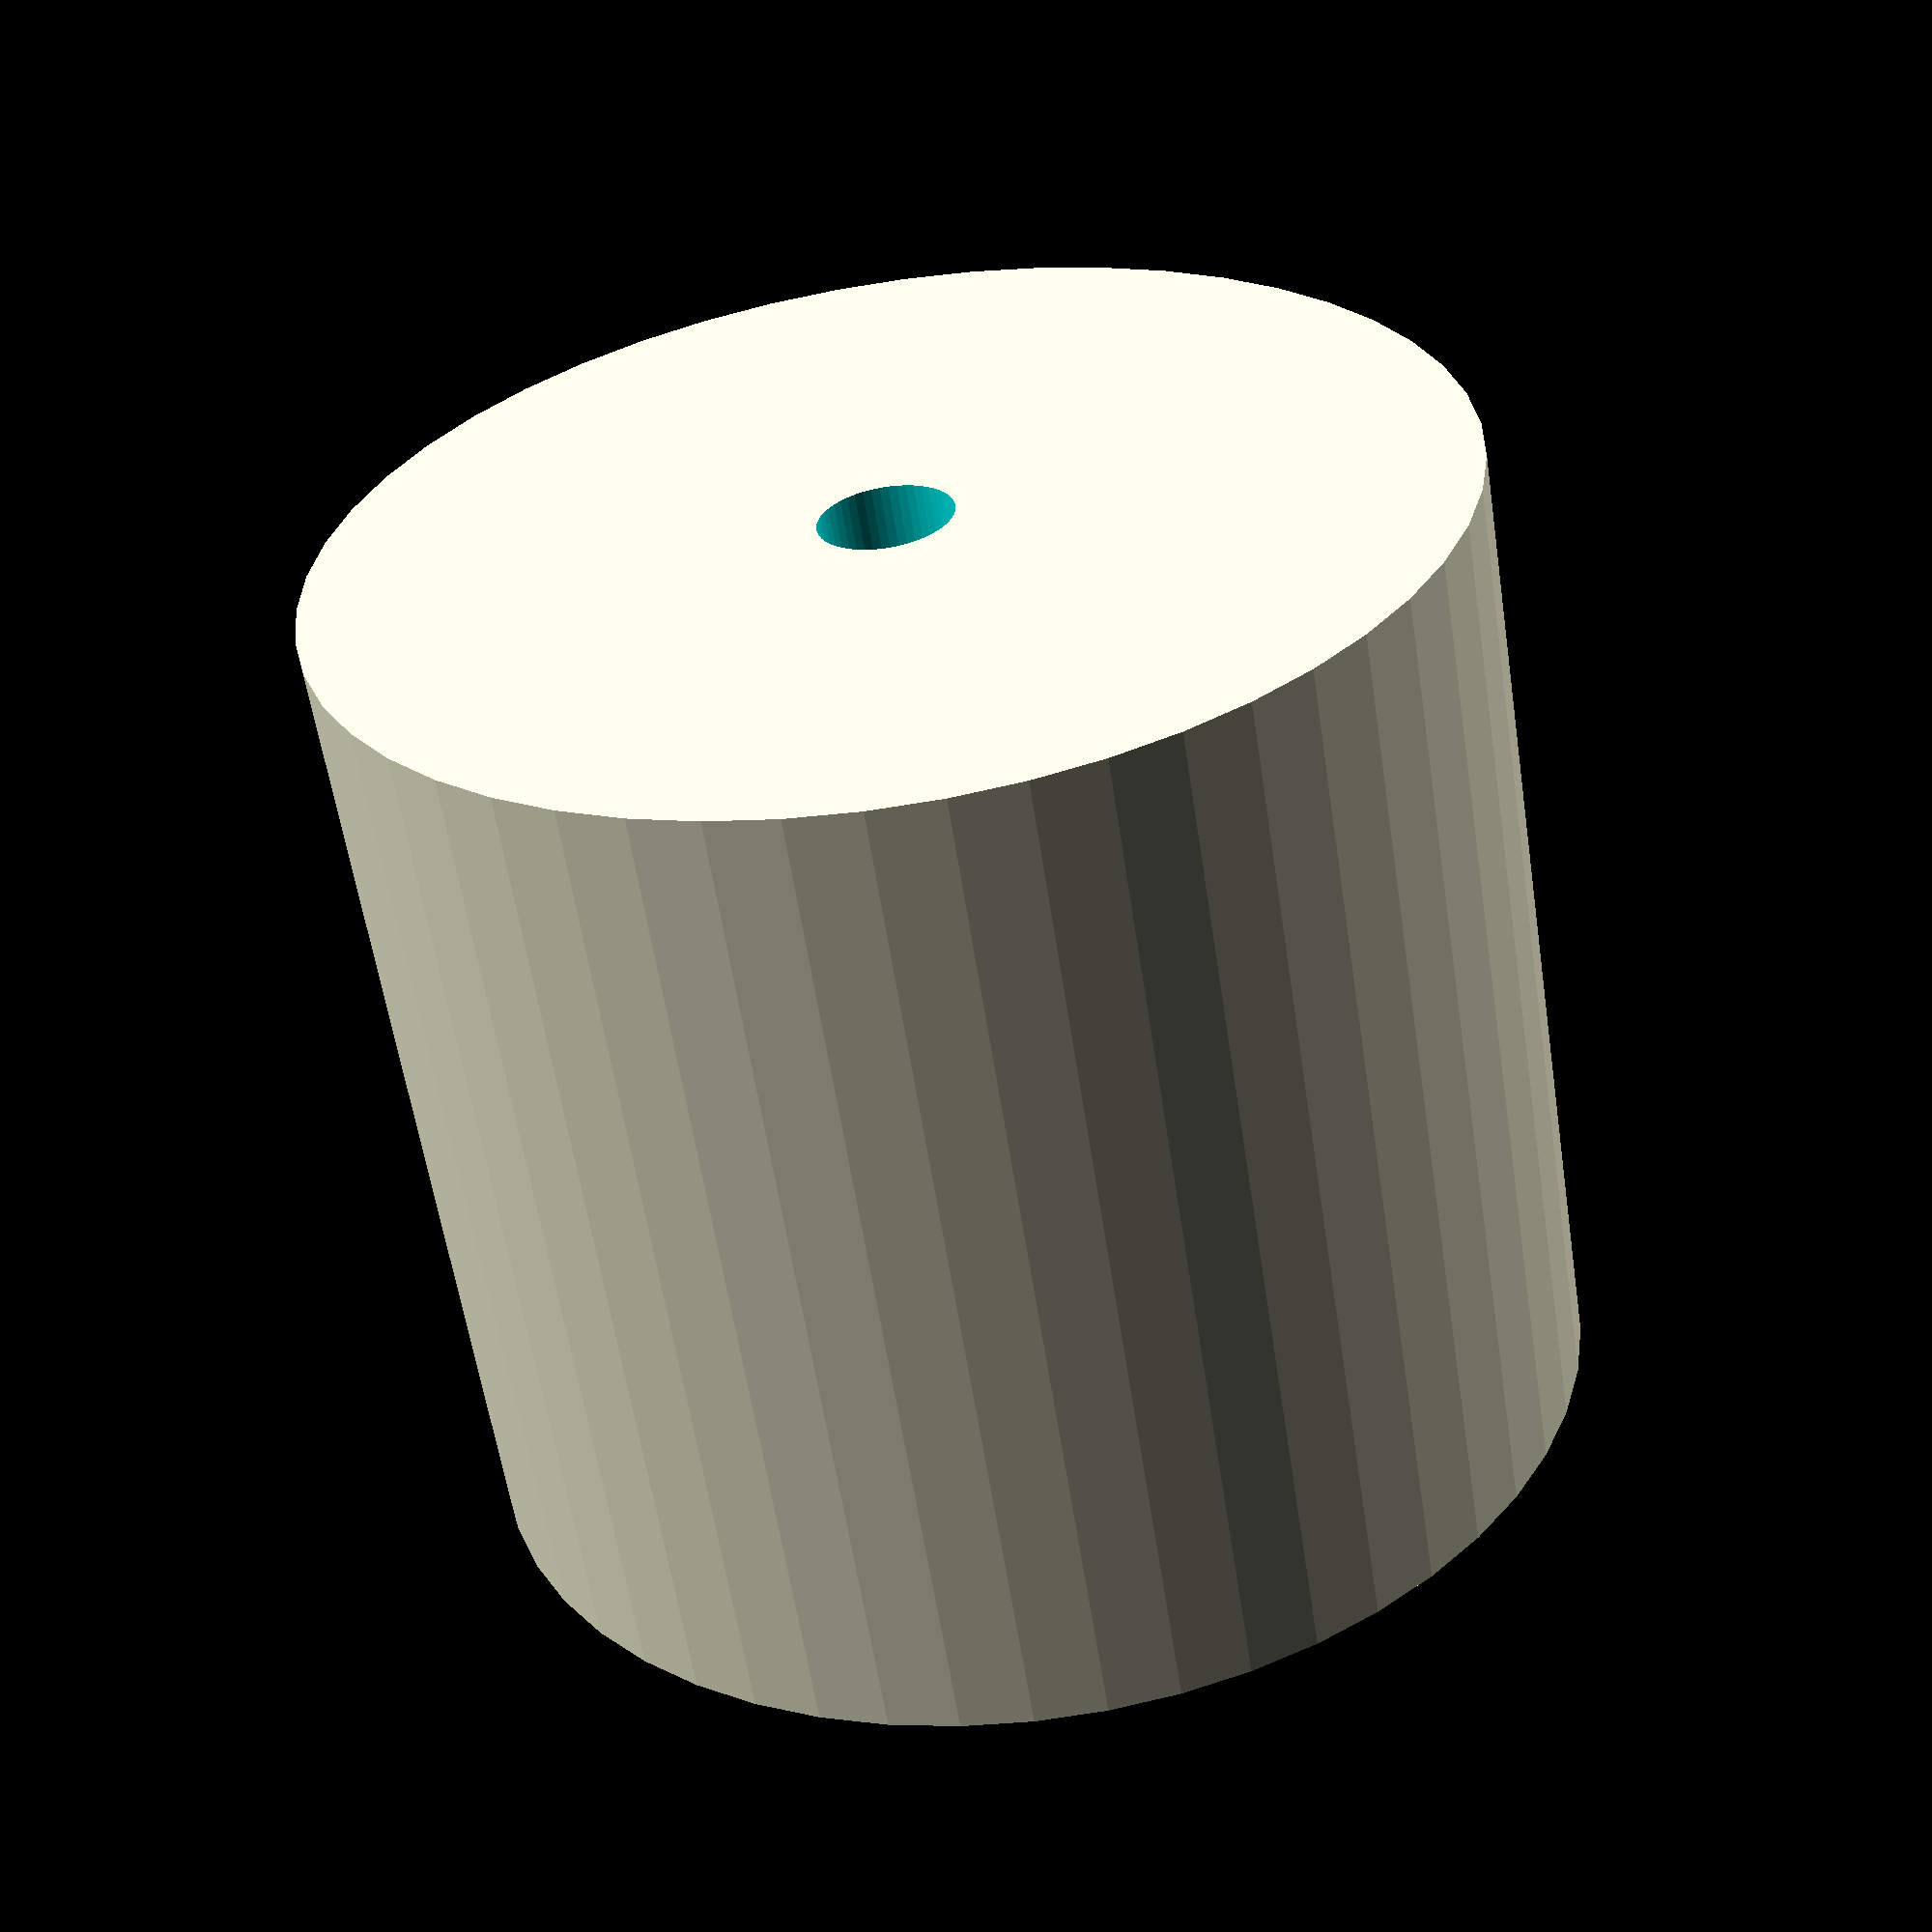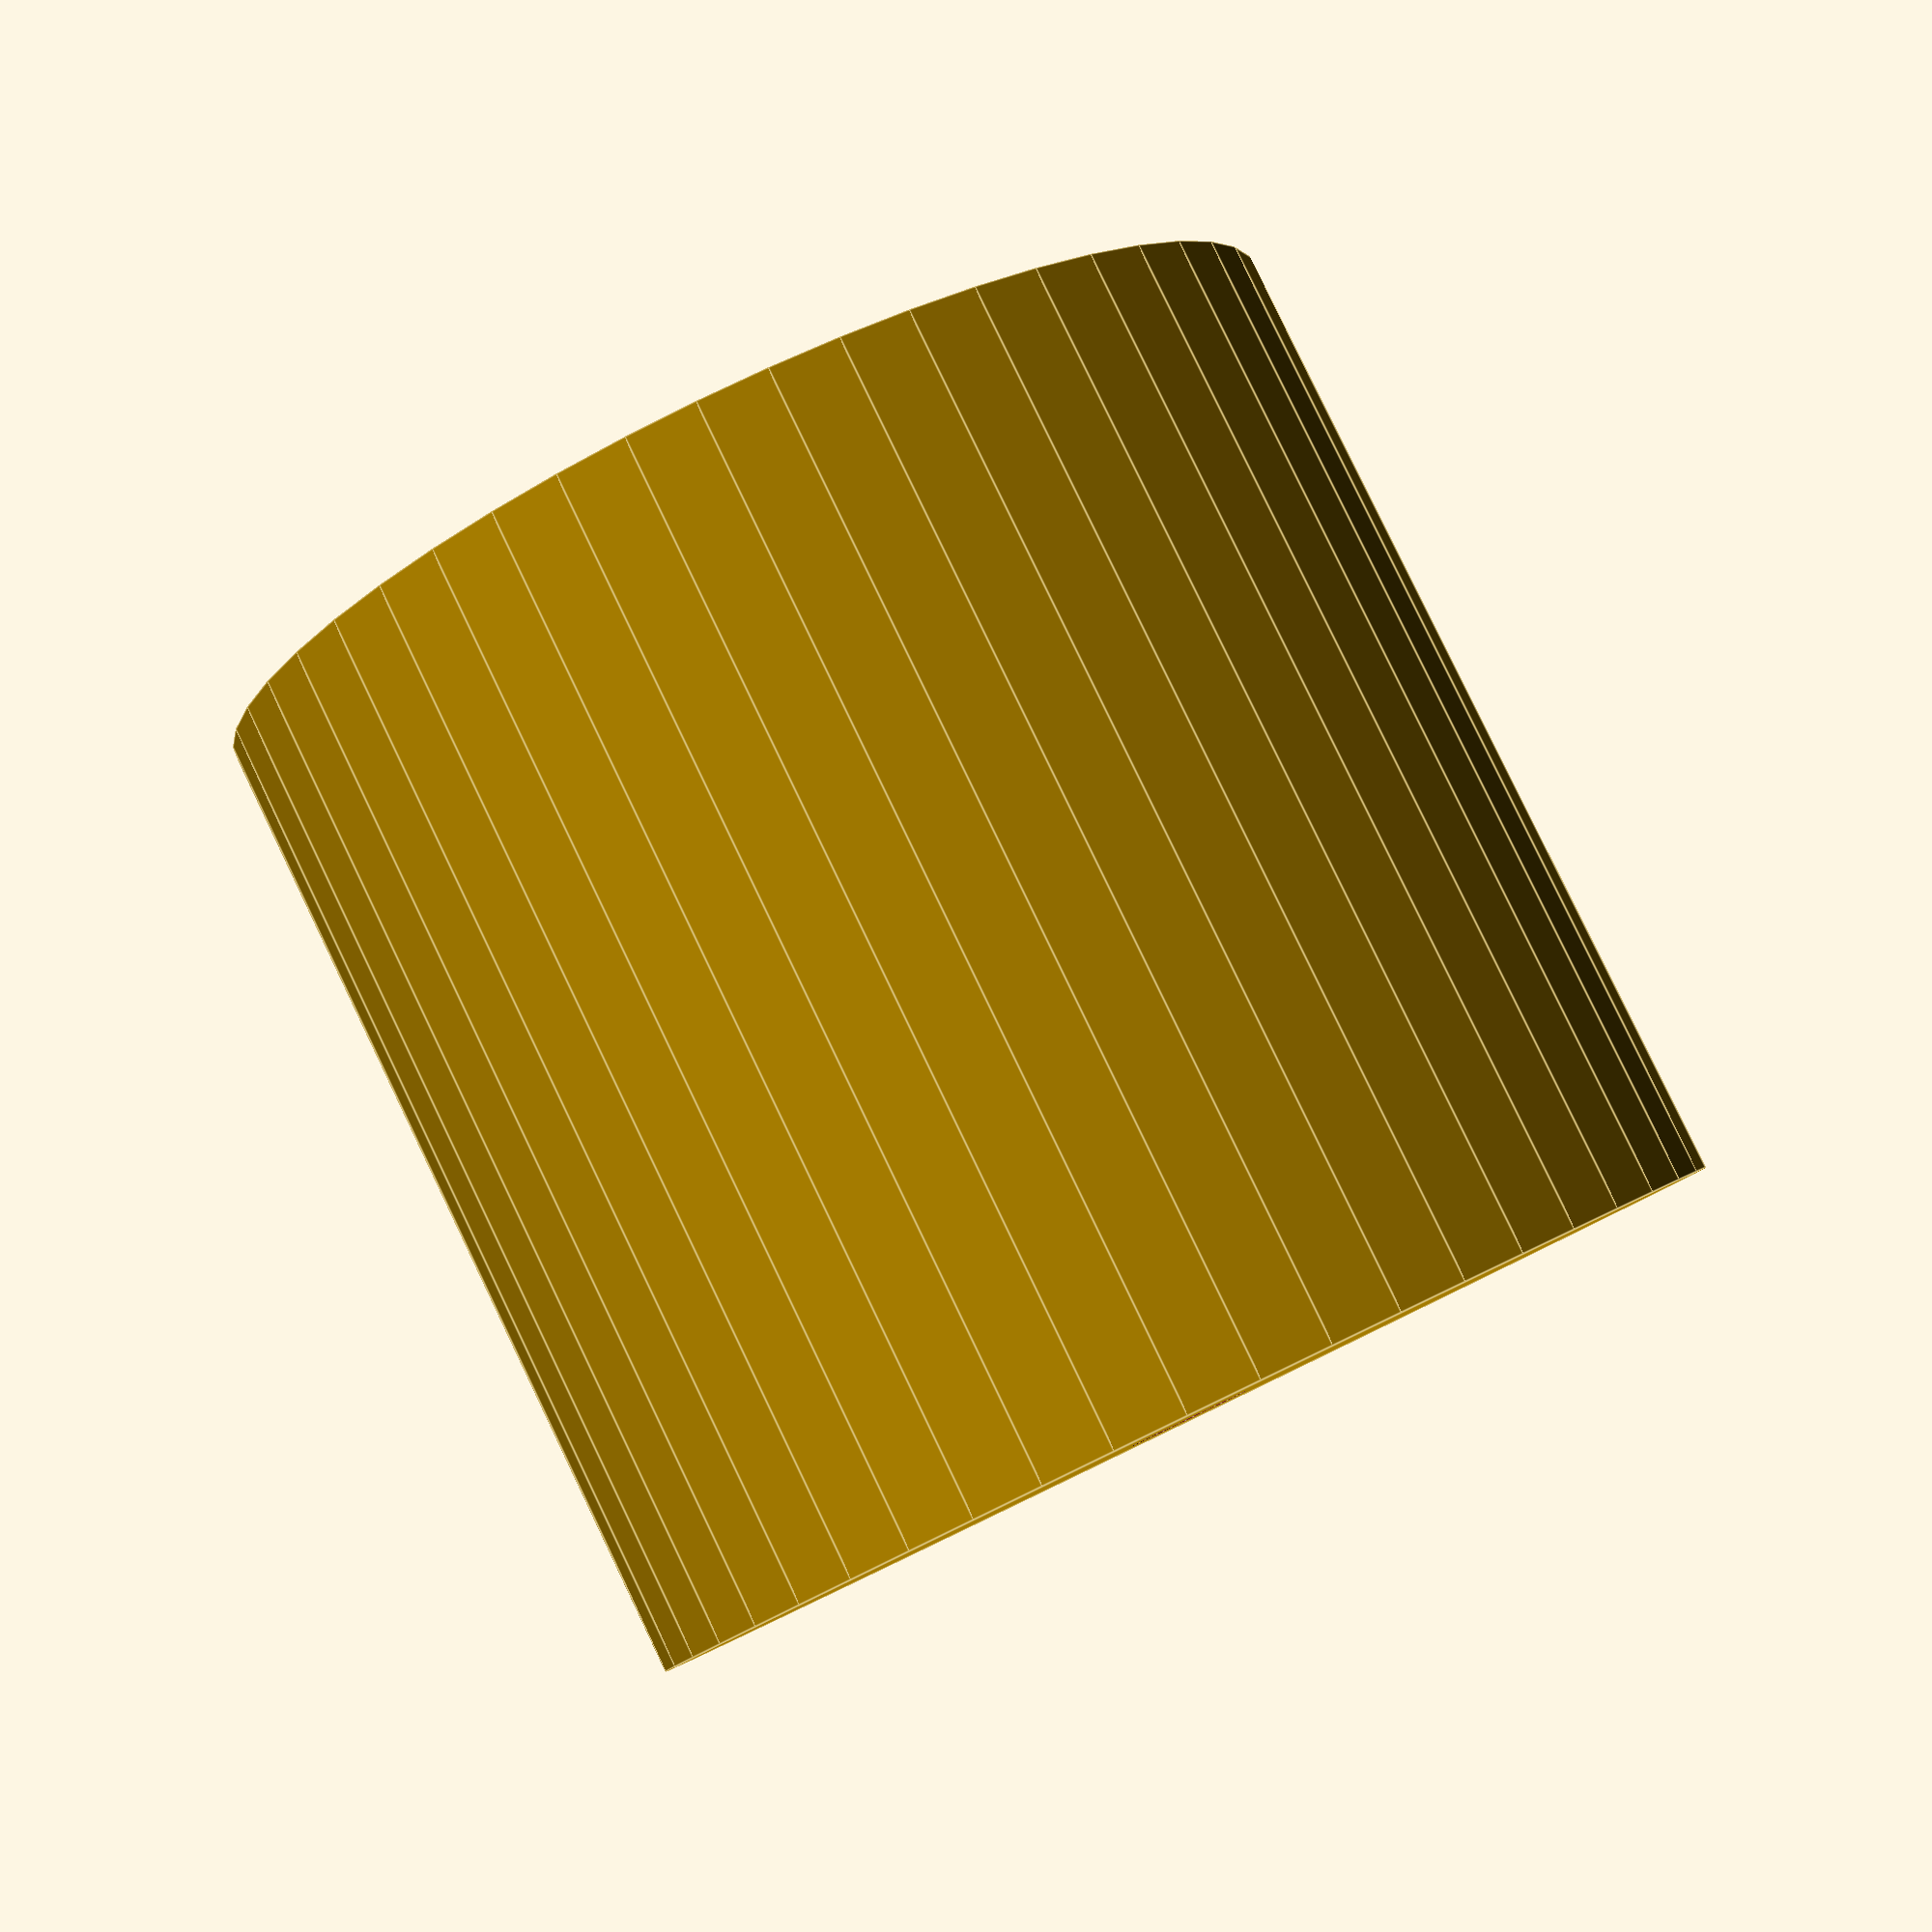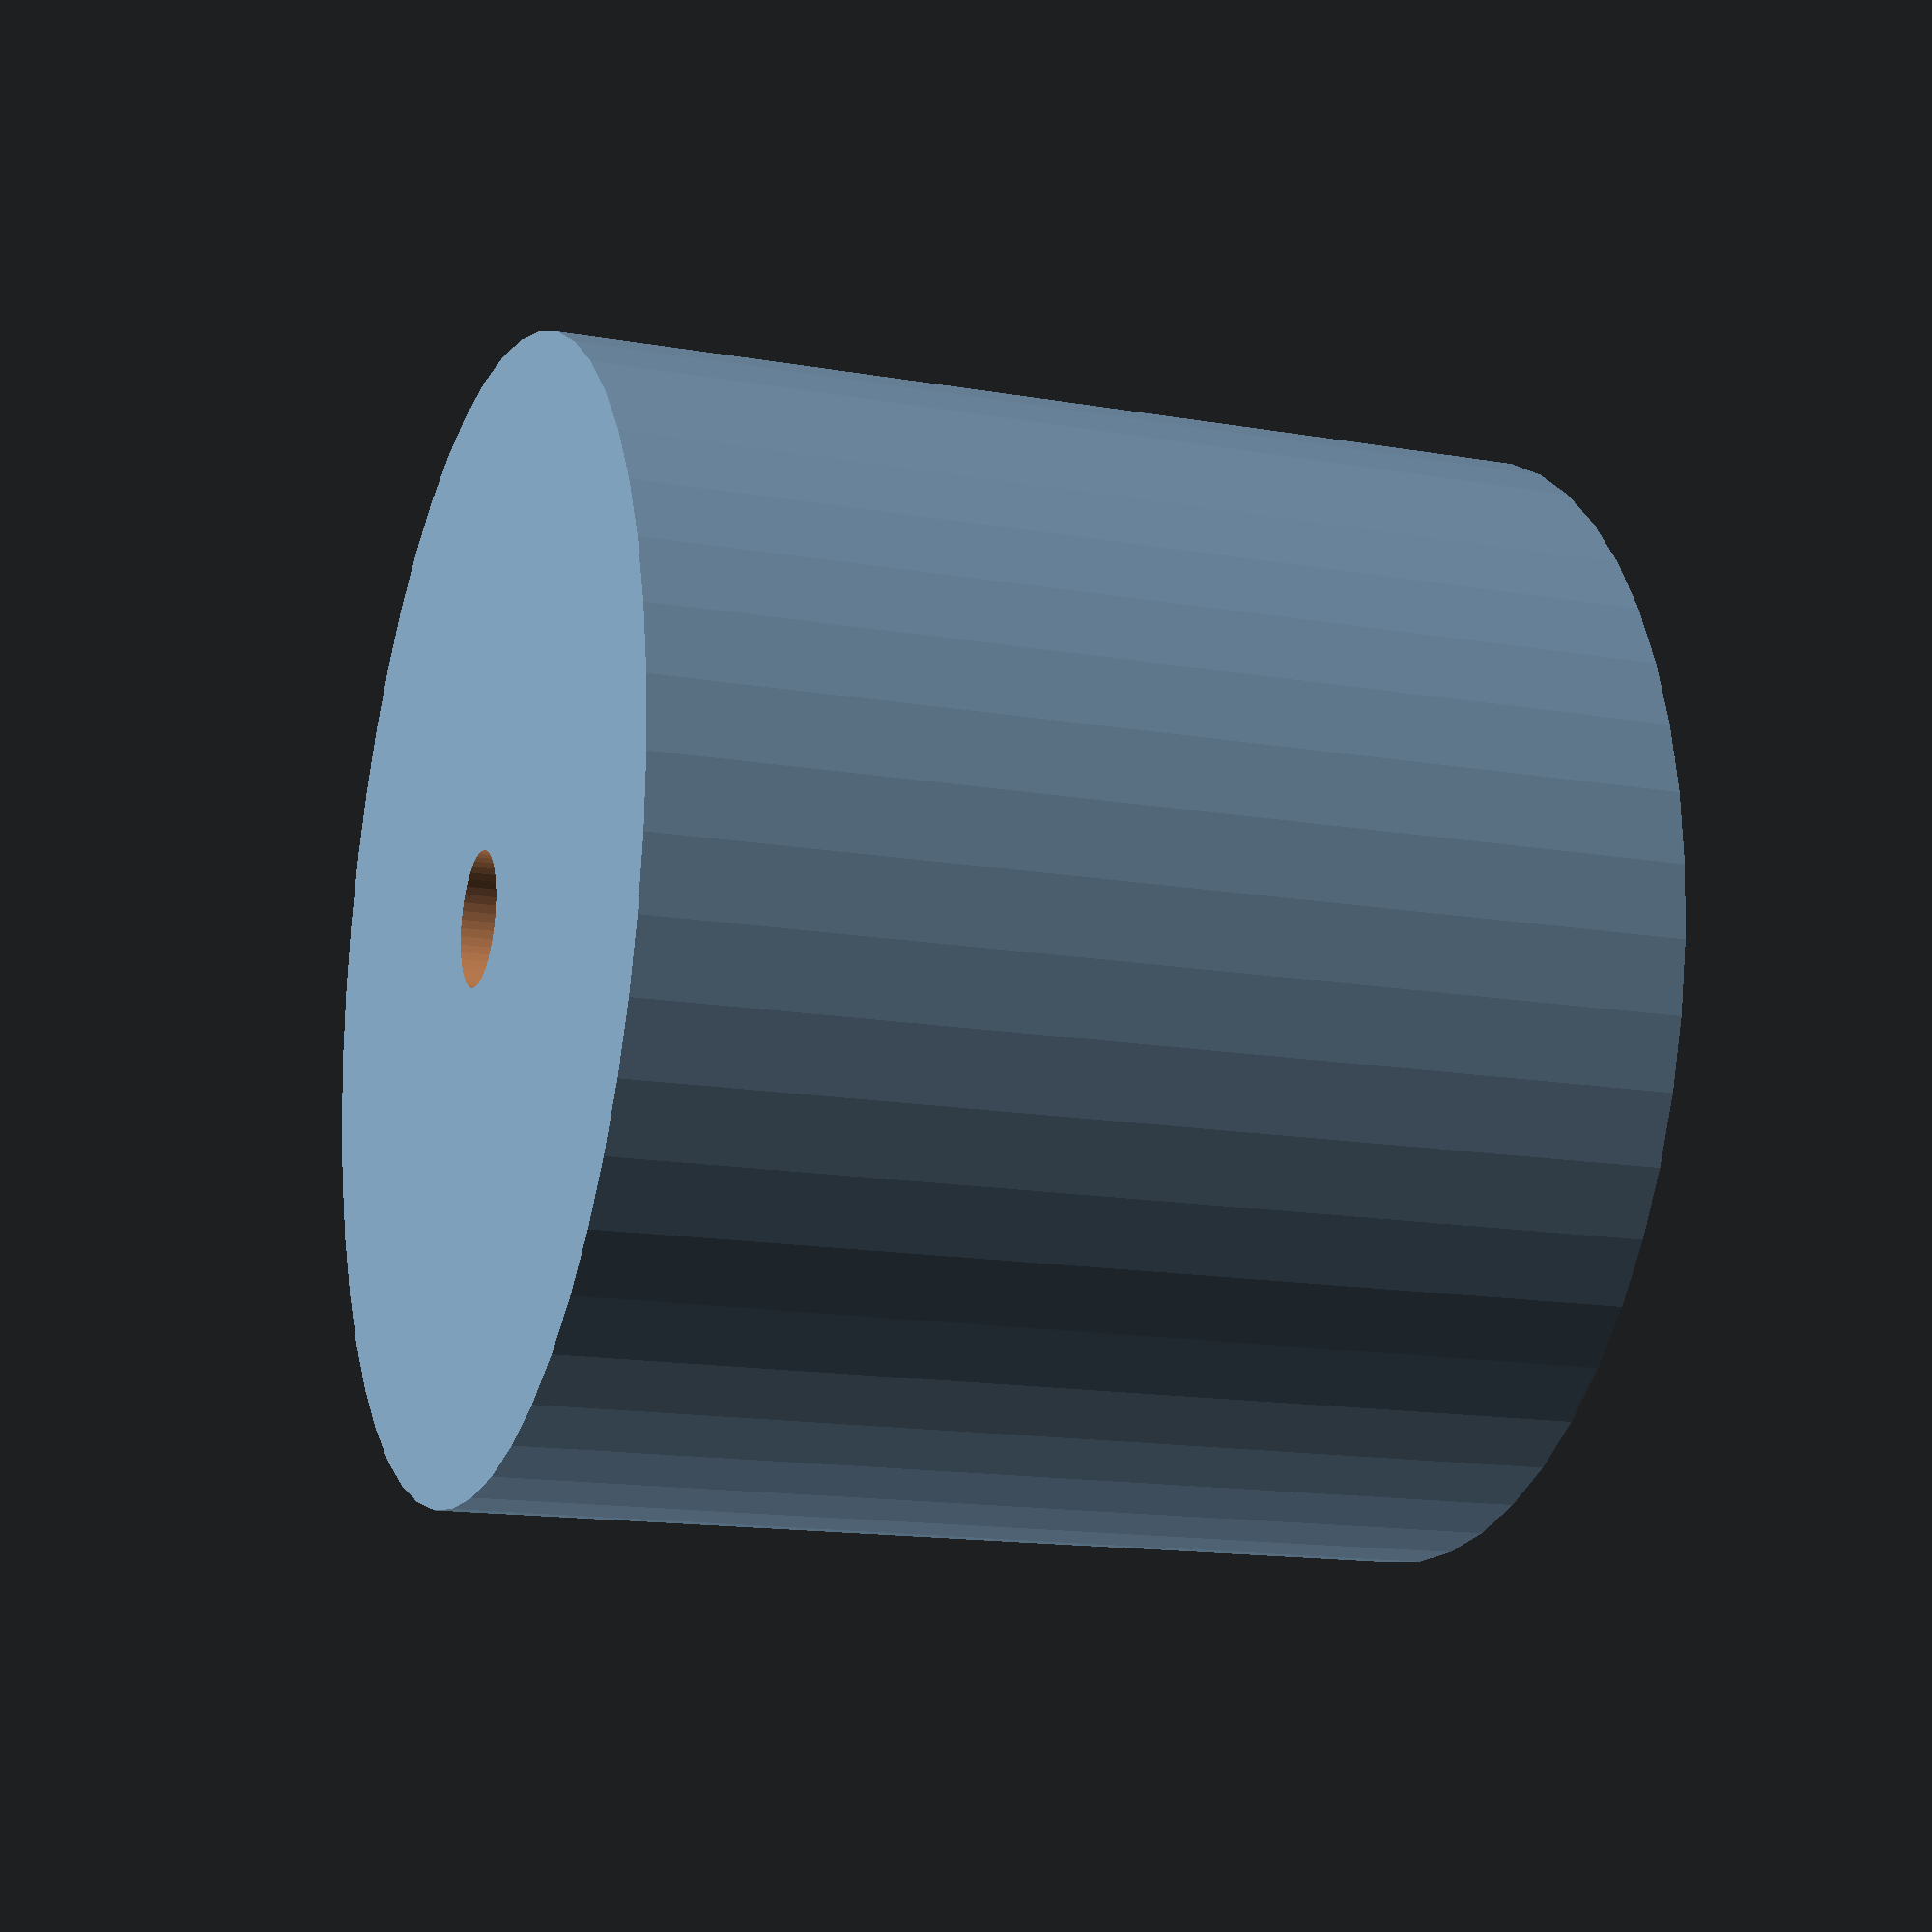
<openscad>
$fn = 50;


difference() {
	union() {
		translate(v = [0, 0, -15.0000000000]) {
			cylinder(h = 30, r = 17.0000000000);
		}
	}
	union() {
		translate(v = [0, 0, -100.0000000000]) {
			cylinder(h = 200, r = 2.0000000000);
		}
	}
}
</openscad>
<views>
elev=59.0 azim=191.9 roll=8.7 proj=p view=wireframe
elev=96.9 azim=207.9 roll=25.7 proj=p view=edges
elev=195.2 azim=338.4 roll=290.2 proj=p view=wireframe
</views>
